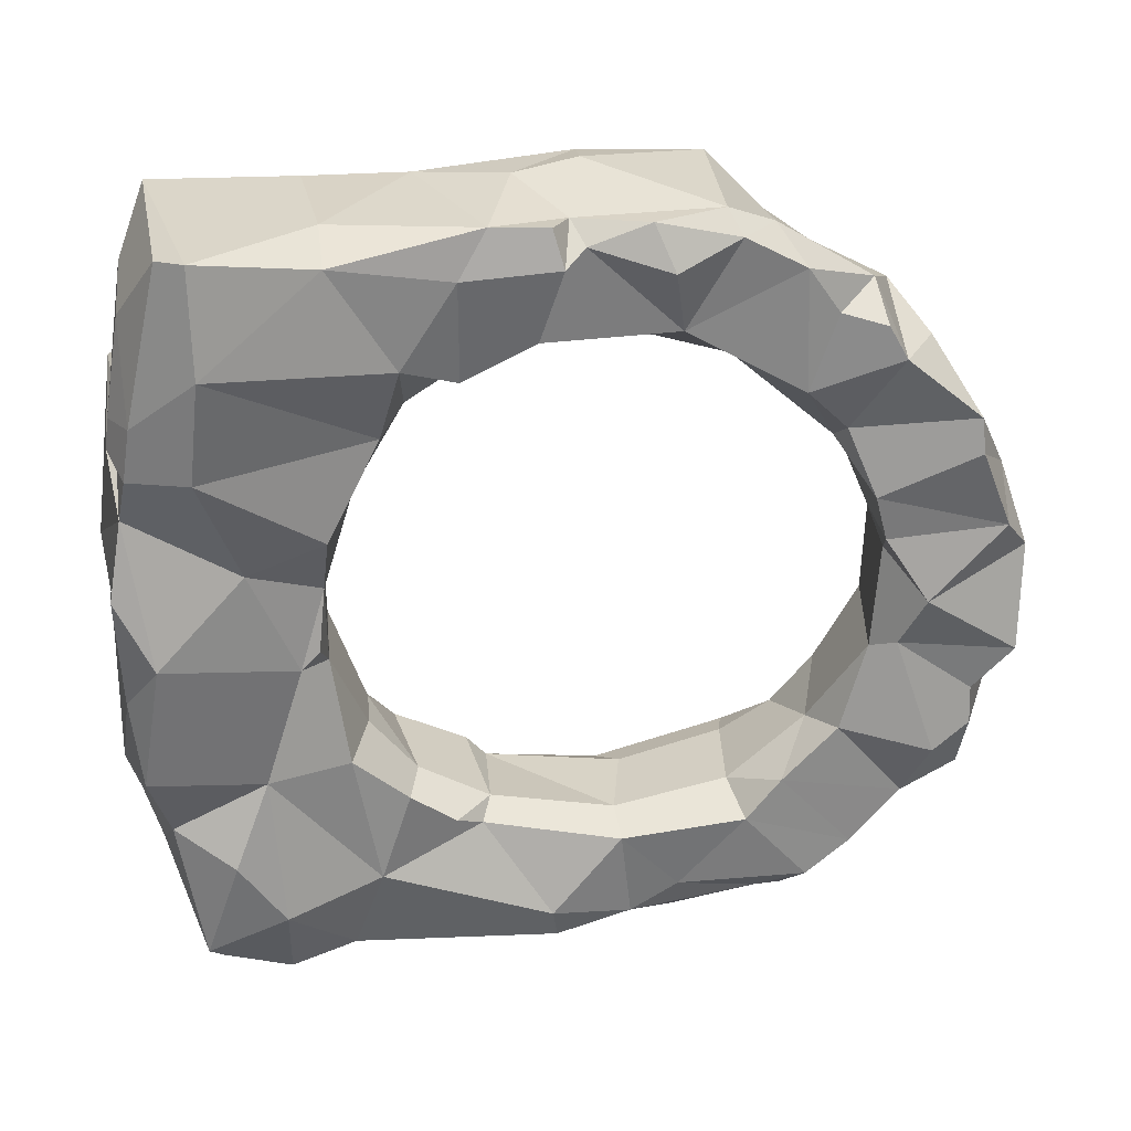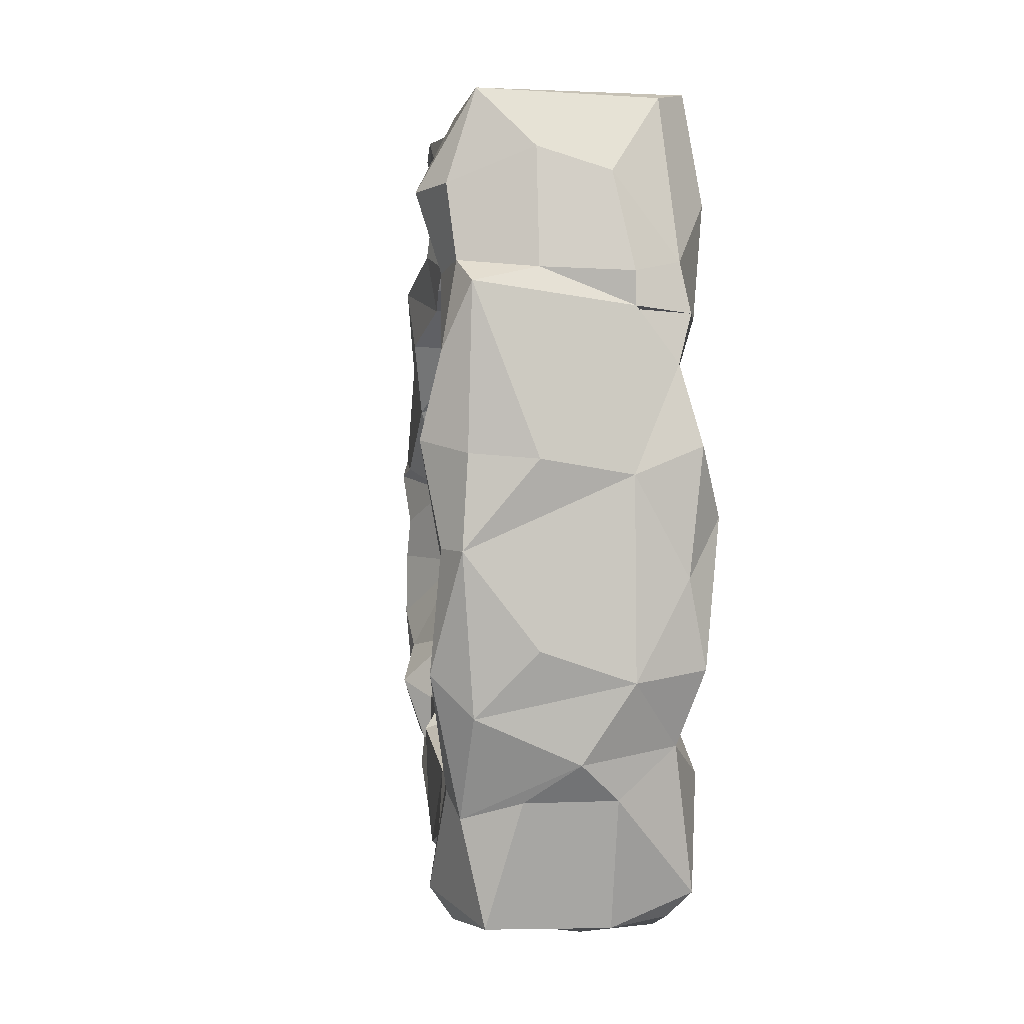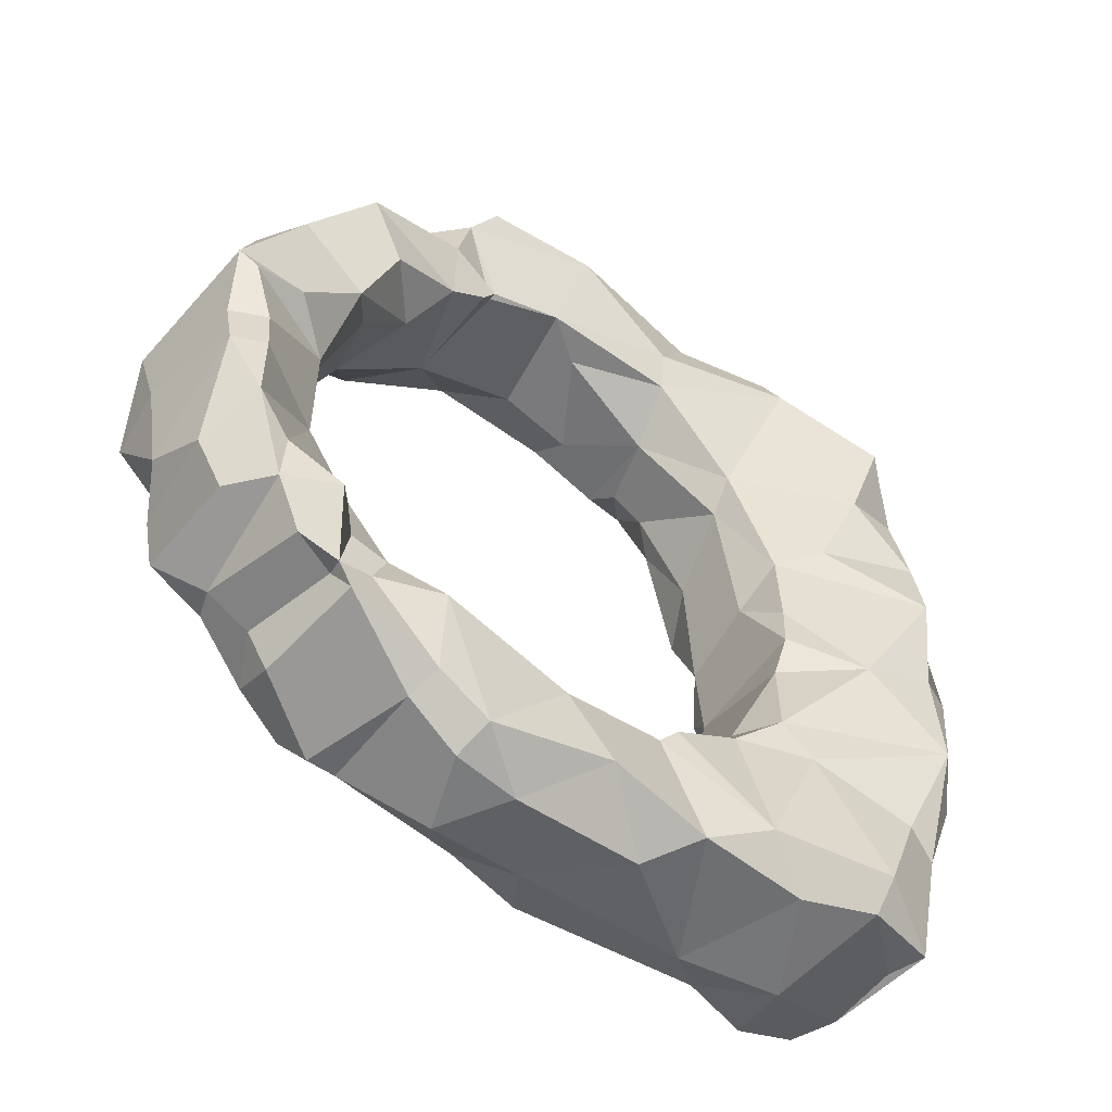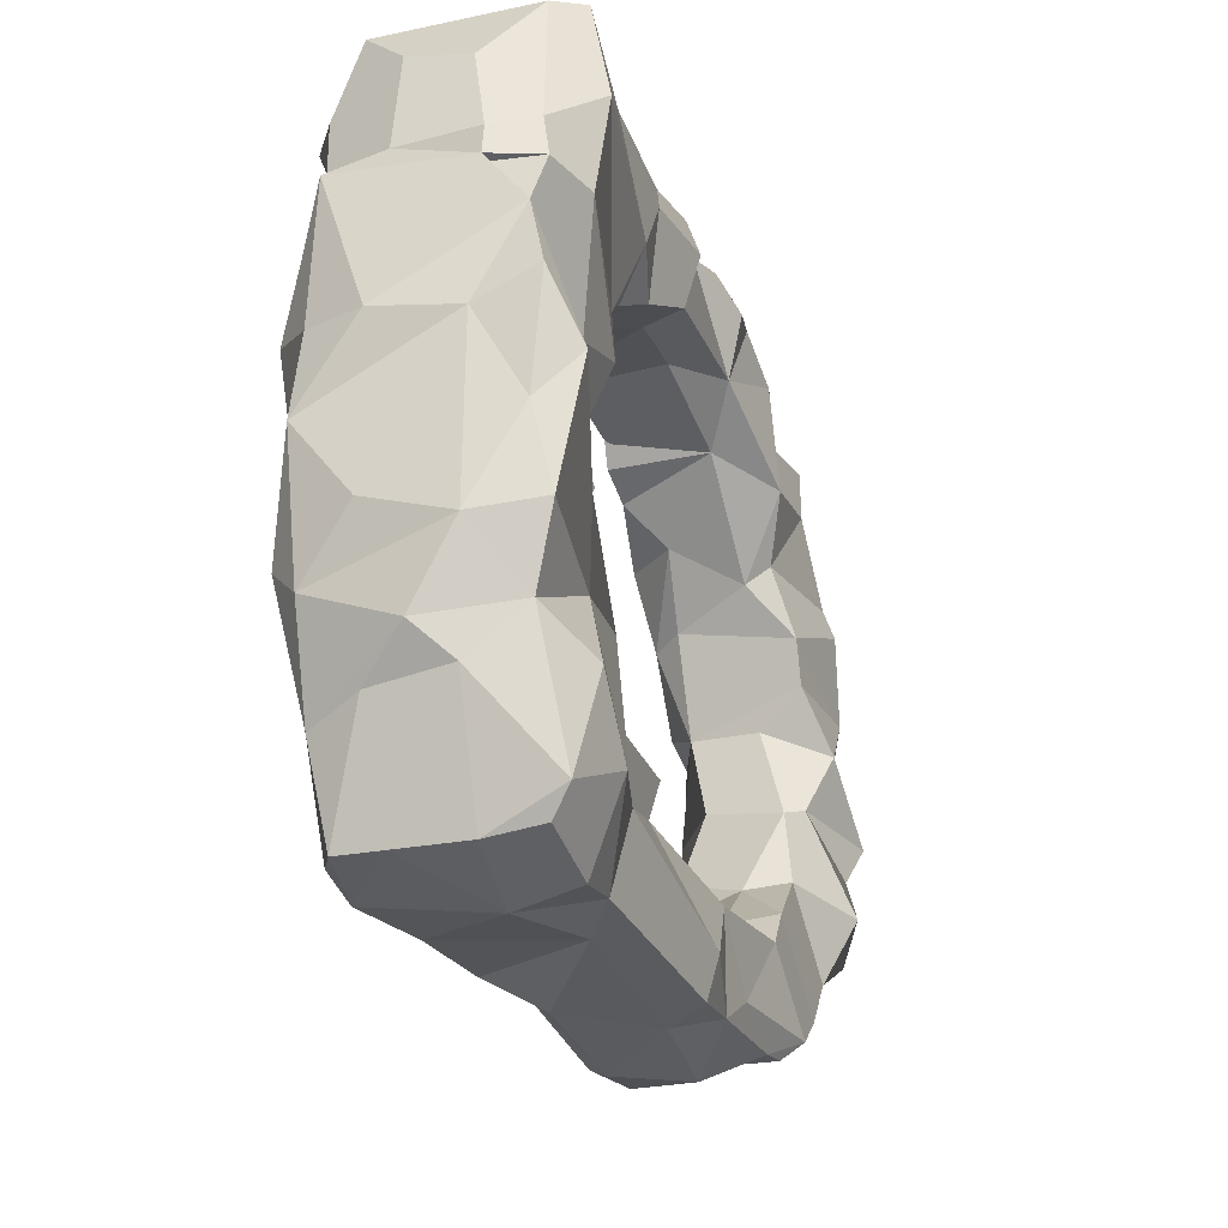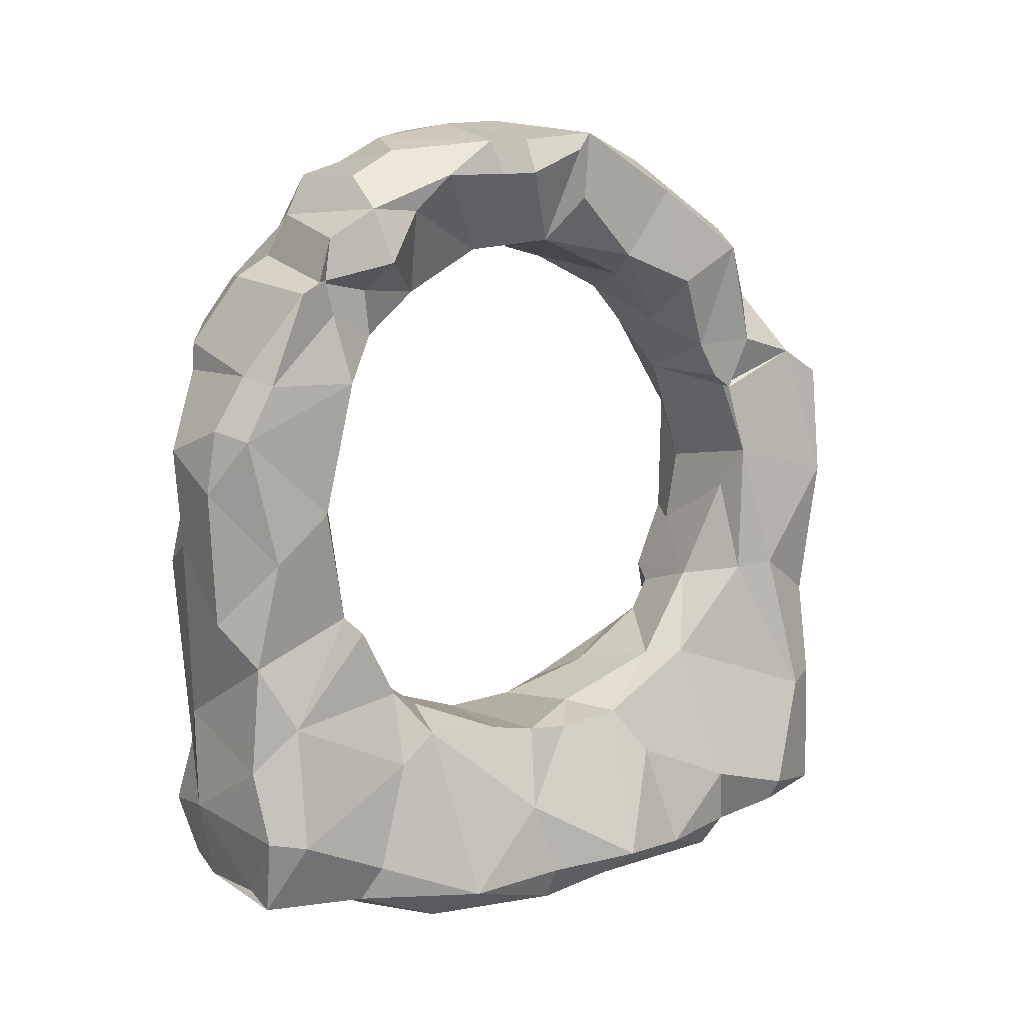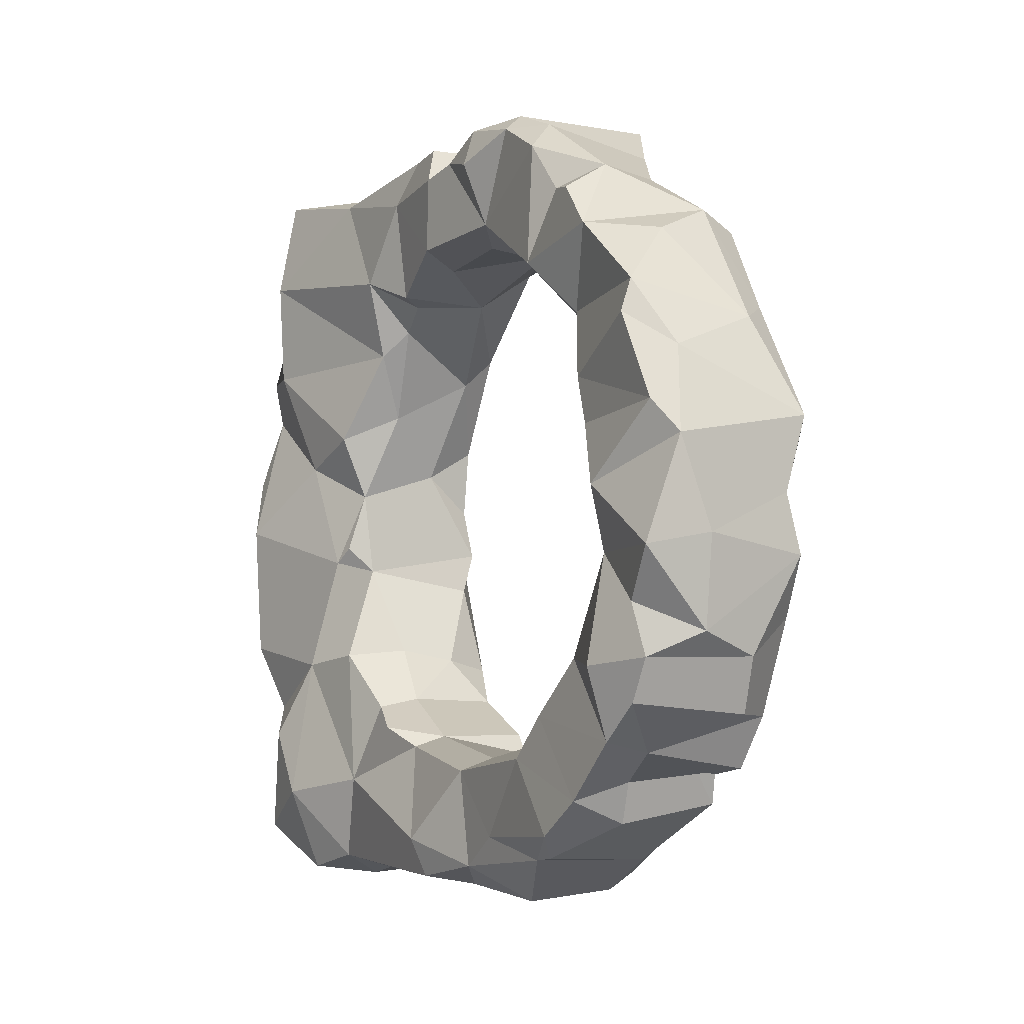
<metadata>
{"format":"obj","ext":"obj","renderer":"f3d","projection":"perspective","resolution":1024,"background":"white","views":[{"elev":31.6,"azim":80.8,"up":"+Z"},{"elev":1.7,"azim":-7.7,"up":"+Z"},{"elev":-49.9,"azim":-128.3,"up":"+Z"},{"elev":-27.9,"azim":21.6,"up":"+Z"},{"elev":11.7,"azim":-125.0,"up":"+Y"},{"elev":-6.6,"azim":151.6,"up":"+Z"}]}
</metadata>
<code>
o EntryPortal_Cube.001
v -0.6342 -0.6277 1.517
v -0.2176 -0.6009 1.606
v -0.2383 -0.7782 0.4332
v -0.6621 -0.6459 0.4667
v -0.5713 -0.2972 2.733
v -0.7612 -0.3315 2.137
v -0.2195 -0.4833 2.357
v -0.603 0.6786 2.679
v -0.7081 -0.4196 1.654
v -0.7594 -0.01039 1.6
v -0.9322 -0.1255 2.096
v -0.7245 0.6279 2.447
v -0.4715 1.022 1.383
v -0.4271 1.358 2.733
v -0.5618 1.678 2.262
v -0.5922 2.424 2.75
v -0.1786 1.952 2.788
v -0.4908 1.648 1.976
v -0.1091 1.563 1.703
v -0.2652 0.9913 1.185
v -0.2546 2.317 1.968
v -0.8078 -0.4691 1.093
v -0.6586 0.3042 0.8876
v -0.4759 0.6289 0.6839
v -0.9351 -0.4197 0.5441
v -0.7413 0.08031 -0.2813
v -0.4636 0.5818 0.2001
v -0.1163 0.6672 0.4692
v -0.2862 2.398 2.825
v -0.5324 3.244 2.72
v -0.4583 3.42 2.482
v -0.466 2.627 2.025
v -0.4243 3.16 1.89
v -0.5052 3.558 2.007
v -0.4455 3.272 1.72
v -0.4319 3.526 1.578
v -0.3848 3.175 1.86
v -0.2224 3.884 2.188
v -0.5938 4.314 1.759
v -0.2872 4.439 1.859
v -0.4989 4.773 1.149
v -0.1767 3.733 1.283
v -0.5579 4.063 1.324
v -0.4812 4.288 0.791
v -0.2597 4.13 0.8315
v -0.2598 4.997 1.028
v -0.2807 4.423 0.1358
v -0.5385 4.746 0.314
v -0.5167 5.23 0.3708
v -0.5635 5.11 0.2499
v -0.7023 -0.6966 -0.1309
v -0.2382 -0.7717 -0.7366
v -0.6261 -0.6312 -1.16
v -0.8077 -0.4536 -0.1225
v -0.8765 -0.4444 -0.9014
v -0.5106 0.6363 -0.1516
v -0.4159 0.6759 -0.441
v -0.6773 -0.334 -1.819
v 0.034 -0.6809 -1.449
v -0.6142 0.6056 -1.396
v -0.5328 0.7775 -1.087
v -0.1806 0.9091 -1.02
v -0.4086 1.102 -1.347
v -0.7396 -0.1107 -1.67
v -0.3 -0.4772 -1.705
v -0.65 1.053 -2.309
v -0.5185 -0.3115 -2.522
v -0.8165 0.2128 -2.343
v -0.6608 0.2412 -2.566
v -0.2338 -0.2581 -2.501
v -0.4955 0.7354 -2.596
v 0.1904 0.324 -2.694
v -0.4161 1.608 -1.614
v -0.4883 2.561 -1.942
v -0.3959 1.748 -1.761
v -0.5126 1.506 -2.54
v 0.3706 0.9943 -2.623
v -0.5526 2.25 -2.381
v -0.1993 1.791 -2.694
v -0.1614 4.37 -0.4495
v -0.5187 4.946 -0.131
v -0.5462 4.941 -0.4303
v -0.6243 4.346 -1.438
v -0.2596 4.094 -1.067
v -0.5533 4.949 -0.9086
v -0.512 4.698 -1.175
v -0.1775 5.117 -1.172
v -0.2875 2.699 -1.845
v -0.5246 3.498 -1.736
v -0.2742 3.435 -1.652
v -0.5099 3.149 -2.577
v -0.2449 2.756 -2.765
v -0.5027 3.519 -2.368
v -0.3006 3.584 -2.485
v -0.2656 3.207 -2.707
v -0.4306 3.981 -1.828
v -0.4671 4.234 -1.909
v -0.308 3.805 -1.46
v -0.4221 4.145 -1.565
v -0.3345 4.209 -1.88
v -0.5154 4.725 -1.533
v -0.4736 4.531 -1.87
v -0.2235 4.946 -1.53
v -0.4974 4.154 -2.105
v -0.4014 5.186 -0.1269
v -0.5044 5.185 -0.5236
v 0.3752 -0.6256 1.587
v 0.3745 -0.6547 1.369
v 0.6512 -0.6105 1.017
v 0.738 -0.554 1.328
v 0.3544 -0.723 0.335
v 0.7834 -0.7103 0.5083
v 0.587 -0.2562 2.697
v 0.2494 -0.5142 2.21
v 0.269 0.7272 2.722
v 0.7795 -0.07603 2.746
v 0.6437 0.7157 2.596
v 0.676 -0.4999 1.651
v 0.9116 -0.07197 2.045
v 0.6571 1.142 1.892
v 0.4794 1.02 1.352
v 0.5171 1.713 2.742
v 0.6054 1.515 2.437
v 0.3609 2.23 2.701
v 0.6512 2.159 2.486
v 0.5754 2.093 2.737
v 0.3715 1.413 1.681
v 0.3417 1.191 1.524
v 0.5261 1.523 1.725
v 0.3292 1.941 1.867
v 0.5871 2.006 1.988
v 0.3836 -0.594 1.352
v 0.8402 -0.15 1.319
v 0.6644 0.1223 0.5461
v 0.2692 0.8548 0.8983
v 0.6489 0.6505 0.7277
v 0.9362 -0.4696 0.06264
v 0.557 0.5667 -0.1301
v 0.4475 0.6233 0.2817
v 0.4283 3.187 2.735
v 0.5495 2.304 2.584
v 0.5622 2.713 2.725
v 0.6994 2.832 2.434
v 0.3758 3.506 2.6
v 0.5892 3.264 2.599
v 0.6038 3.672 2.372
v 0.2905 2.497 1.934
v 0.5667 2.913 1.989
v 0.3088 3.268 1.688
v 0.655 3.695 1.544
v 0.322 4.174 2.158
v 0.2881 3.979 1.034
v 0.5473 3.905 2.027
v 0.6424 4.197 1.959
v 0.1658 4.631 1.647
v 0.5983 4.348 1.692
v 0.4627 4.026 1.164
v 0.5684 4.219 0.6848
v 0.3617 5.118 0.7736
v 0.5675 4.891 1.217
v 0.6448 4.897 0.9931
v 0.5644 4.306 0.3634
v 0.2291 4.394 0.1061
v 0.5829 5.136 0.4091
v 0.4702 5.307 0.1828
v 0.3599 -0.7546 -0.9412
v 0.7043 -0.6862 -0.3061
v 0.8233 -0.6183 -0.8771
v 0.6623 -0.4806 -1.364
v 0.597 0.4387 -0.2387
v 0.378 0.6303 -0.3111
v 0.6958 0.1646 -1.043
v 0.2145 0.8774 -0.9479
v 0.6218 0.7294 -0.9889
v 0.2598 1.199 -1.337
v 0.5226 1.115 -1.399
v 0.2867 -0.5566 -1.688
v 0.874 -0.08318 -1.594
v 0.8028 -0.3191 -2.319
v 0.6503 0.8957 -1.952
v 0.881 0.2289 -2.053
v 0.2894 -0.2804 -2.541
v 0.6578 -0.2256 -2.486
v 0.5976 0.6929 -2.536
v 0.6609 0.2394 -2.638
v 0.2685 1.692 -1.63
v 0.6124 1.422 -1.563
v 0.3154 2.557 -1.795
v 0.4694 1.613 -1.706
v 0.5789 2.567 -1.887
v 0.3186 2.287 -2.695
v 0.7204 2.062 -2.374
v 0.6222 2.105 -2.639
v 0.4179 4.288 -0.5614
v 0.6916 4.591 -0.07366
v 0.5156 4.459 -0.4939
v 0.6844 5.236 -0.5115
v 0.2337 3.922 -1.228
v 0.5257 4.085 -1.154
v 0.2268 5.201 -1.027
v 0.5511 5.013 -1.188
v 0.6262 4.969 -0.8411
v 0.7797 4.684 -1.234
v 0.276 3.366 -1.672
v 0.569 3.689 -1.523
v 0.6031 3.439 -1.806
v 0.2456 3.006 -2.784
v 0.5515 2.642 -2.551
v 0.5644 2.978 -2.34
v 0.6353 3.882 -2.312
v 0.4995 3.541 -2.48
v 0.2839 4.365 -1.958
v 0.5609 4.554 -1.706
v 0.5993 4.198 -2.081
v 0.3167 4.652 -1.774
v 0.5941 4.925 -1.471
v 0.2484 4.229 -2.227
v 0.5131 3.739 -2.463
v 0.2398 5.294 -0.4218
f 4 3 1
f 14 17 16
f 19 13 18
f 15 18 12
f 20 24 13
f 9 10 22
f 18 13 12
f 2 9 1
f 35 37 33
f 31 34 37
f 29 30 16
f 39 40 41
f 44 45 42
f 48 47 44
f 46 49 41
f 44 47 45
f 39 43 36
f 46 41 40
f 41 43 39
f 34 38 39
f 38 34 31
f 53 52 51
f 54 26 55
f 56 57 26
f 26 61 55
f 60 66 68
f 70 67 69
f 67 65 58
f 79 76 78
f 58 65 59
f 60 64 55
f 61 62 63
f 63 60 61
f 59 53 58
f 55 53 51
f 80 85 86
f 86 84 80
f 92 78 91
f 89 93 91
f 96 89 98
f 104 97 100
f 84 99 98
f 83 99 84
f 96 93 89
f 82 106 85
f 121 120 119
f 122 126 124
f 126 125 124
f 127 120 128
f 19 129 127
f 109 110 132
f 136 135 121
f 137 134 109
f 136 139 135
f 133 121 119
f 120 123 117
f 121 135 128
f 132 110 108
f 137 109 112
f 107 132 108
f 143 142 141
f 142 140 124
f 141 142 124
f 145 144 140
f 145 146 144
f 150 146 148
f 149 150 148
f 146 145 148
f 143 145 142
f 148 147 149
f 154 156 151
f 153 151 146
f 162 164 158
f 152 157 150
f 144 146 151
f 152 150 149
f 159 164 165
f 166 167 111
f 166 169 168
f 170 171 138
f 172 168 169
f 179 178 169
f 177 179 169
f 181 180 172
f 182 183 179
f 185 184 181
f 179 181 178
f 187 189 186
f 192 190 189
f 192 189 180
f 177 169 59
f 77 184 72
f 180 176 174
f 169 166 59
f 168 137 167
f 201 200 202
f 208 191 207
f 209 190 208
f 210 206 209
f 209 206 190
f 214 213 205
f 213 199 205
f 213 203 199
f 214 205 206
f 205 198 204
f 218 210 211
f 210 214 206
f 197 165 195
f 3 111 109
f 21 130 19
f 122 17 14
f 128 135 20
f 8 115 14
f 147 21 32
f 149 35 36
f 35 149 37
f 140 30 29
f 151 40 38
f 45 152 42
f 171 57 56
f 70 182 67
f 79 77 76
f 77 72 71
f 175 63 62
f 95 207 92
f 215 102 101
f 219 106 105
f 200 87 106
f 51 3 4
f 26 54 25
f 28 56 27
f 111 167 112
f 10 9 6 11
f 170 138 139
f 167 137 112
f 163 195 162
f 165 164 195
f 32 21 18
f 32 18 15
f 141 124 125
f 208 192 193
f 17 124 29
f 75 188 88
f 191 79 92
f 51 111 3
f 5 11 6
f 5 6 7
f 2 7 6 9
f 10 11 12 13
f 12 11 5 8
f 12 8 14 15
f 23 10 13 24
f 14 16 15
f 13 19 20
f 21 19 18
f 22 10 23
f 27 26 25 24
f 24 28 27
f 22 23 25
f 20 28 24
f 4 1 22 25
f 23 24 25
f 35 33 34 36
f 1 9 22
f 32 16 31 33
f 33 37 34
f 31 37 33
f 30 31 16
f 33 37 32
f 48 44 41 49
f 38 40 39
f 44 42 43
f 49 50 48
f 50 47 48
f 69 68 66 71
f 43 41 44
f 43 42 36
f 34 39 36
f 26 57 61
f 57 62 61
f 55 61 60
f 67 68 69
f 68 67 58 64
f 71 72 69
f 76 75 74 78
f 60 68 64
f 72 70 69
f 63 73 66
f 80 47 81 82
f 73 75 66
f 66 75 76
f 55 64 58
f 60 63 66
f 66 76 71
f 76 77 71
f 51 54 55
f 55 58 53
f 91 93 94 95
f 80 82 85
f 83 84 86
f 89 74 88 90
f 74 91 78
f 96 98 99 100
f 91 95 92
f 74 89 91
f 99 83 97 100
f 96 100 97
f 104 93 96 97
f 104 94 93
f 102 97 83 101
f 85 87 103 101
f 102 100 97
f 86 85 101
f 82 81 105 106
f 83 86 101
f 90 98 89
f 110 118 107 108
f 106 87 85
f 111 112 109
f 113 118 119 116
f 116 117 115
f 114 107 118
f 126 122 123 125
f 114 118 113
f 119 120 117
f 119 117 116
f 123 122 117
f 115 117 122
f 130 131 129 19
f 127 129 120
f 121 128 120
f 133 110 109 134
f 120 129 123
f 131 125 123
f 129 131 123
f 118 110 133 119
f 136 121 133
f 139 136 134
f 134 136 133
f 154 153 150 156
f 109 132 108
f 148 143 141
f 142 145 140
f 148 145 143
f 157 158 161 160
f 151 153 154
f 157 152 158
f 160 161 159
f 161 164 159
f 137 168 172 170
f 158 164 161
f 157 156 150
f 156 160 155
f 157 160 156
f 150 153 146
f 166 168 167
f 170 172 174 171
f 181 179 183 185
f 171 174 173
f 72 184 185
f 177 182 179
f 184 180 181
f 181 172 178
f 182 72 185 183
f 187 176 180 189
f 187 186 175 176
f 188 186 189 190
f 180 184 193 192
f 77 191 193 184
f 176 175 173 174
f 169 178 172
f 180 174 172
f 196 195 163 194
f 196 197 195
f 202 196 203 201
f 198 199 194
f 196 194 199 203
f 196 202 197
f 204 188 190 206
f 204 206 205
f 211 210 209
f 218 217 214 210
f 208 211 209
f 207 211 208
f 216 213 215
f 212 215 213 214
f 214 217 212
f 203 213 216 201
f 198 205 199
f 109 108 1 3
f 165 197 219
f 197 200 219
f 197 202 200
f 113 5 7 114
f 113 116 5
f 114 7 2 107
f 115 8 5 116
f 128 20 19 127
f 14 115 122
f 122 124 17
f 20 135 139 28
f 2 1 108 132
f 2 132 107
f 144 31 30 140
f 29 124 140
f 32 37 149 147
f 158 45 47 162
f 151 156 40
f 40 156 155
f 46 155 160
f 160 159 46
f 38 31 144 151
f 163 162 47
f 45 158 152
f 159 49 46
f 149 36 42 152
f 166 111 51 52
f 155 46 40
f 159 165 49
f 57 171 173 62
f 52 53 166
f 182 177 65 67
f 72 182 70
f 186 73 63 175
f 194 163 47 80
f 186 188 75
f 186 75 73
f 79 191 77
f 62 173 175
f 65 177 59
f 59 166 53
f 198 194 80 84
f 95 94 211 207
f 200 201 87
f 207 191 92
f 90 88 188 204
f 218 211 94
f 215 101 103 216
f 218 94 104 217
f 212 100 102 215
f 104 100 212 217
f 198 98 90 204
f 103 87 201 216
f 84 98 198
f 54 51 4 25
f 219 200 106
f 27 56 26
f 105 81 50 49
f 137 170 134
f 171 139 138
f 170 139 134
f 47 50 81
f 130 147 148 131
f 195 164 162
f 16 32 15
f 16 17 29
f 74 75 88
f 78 92 79
f 141 125 131 148
f 28 139 171 56
f 208 193 191
f 192 208 190
f 147 130 21
f 105 49 165 219

</code>
